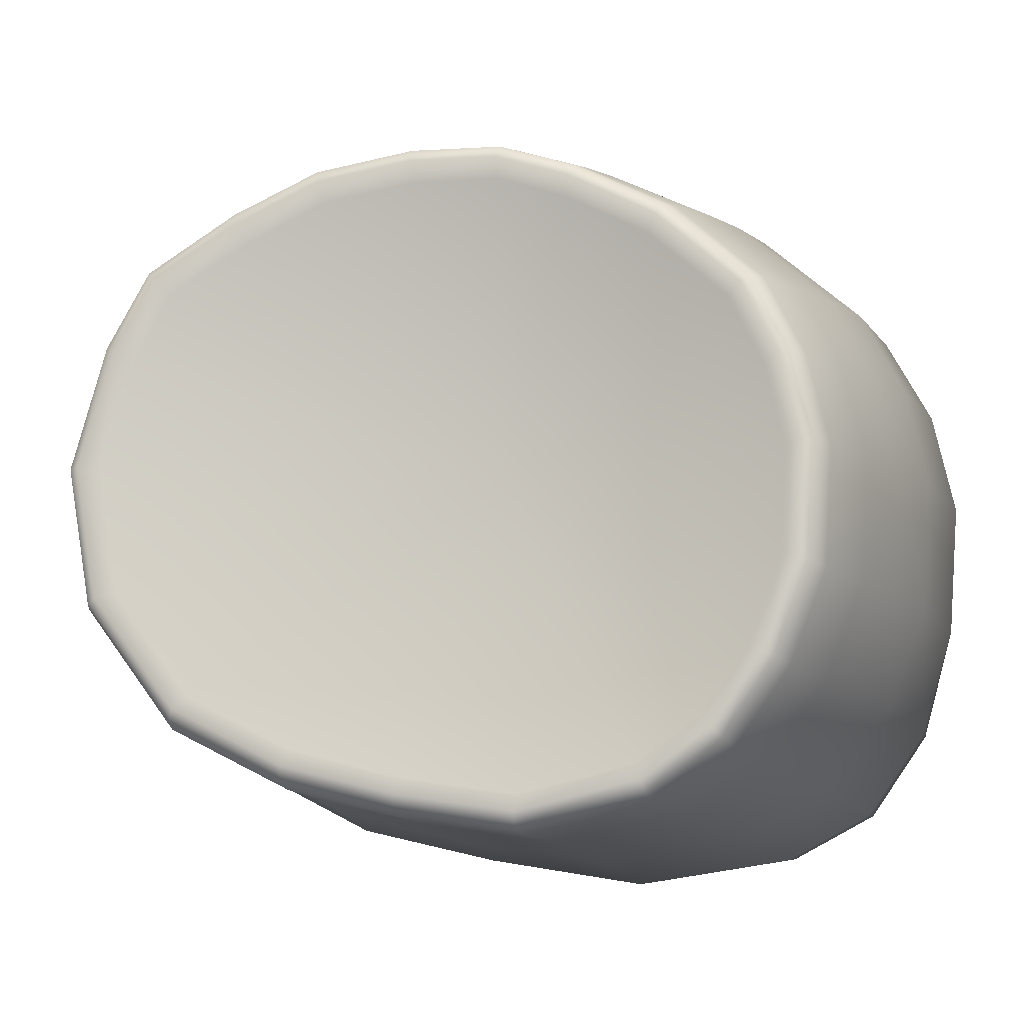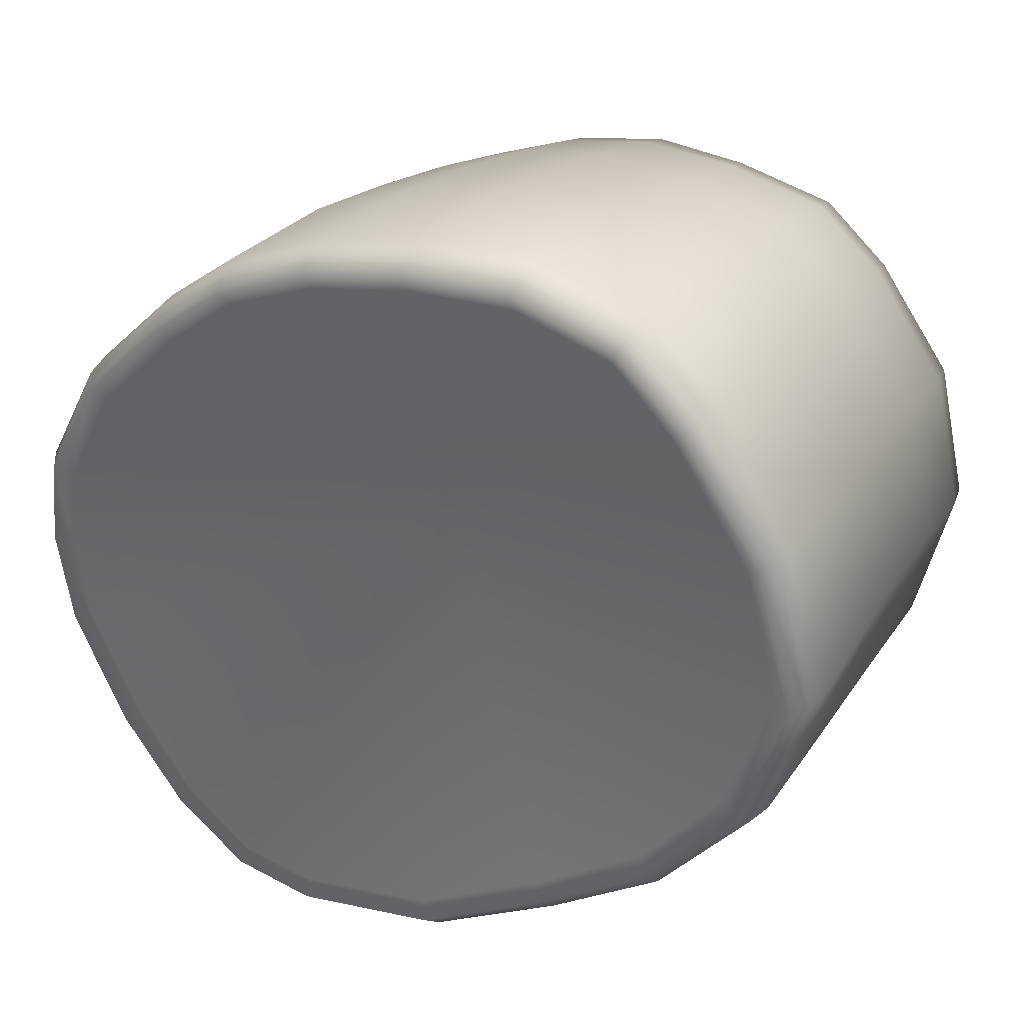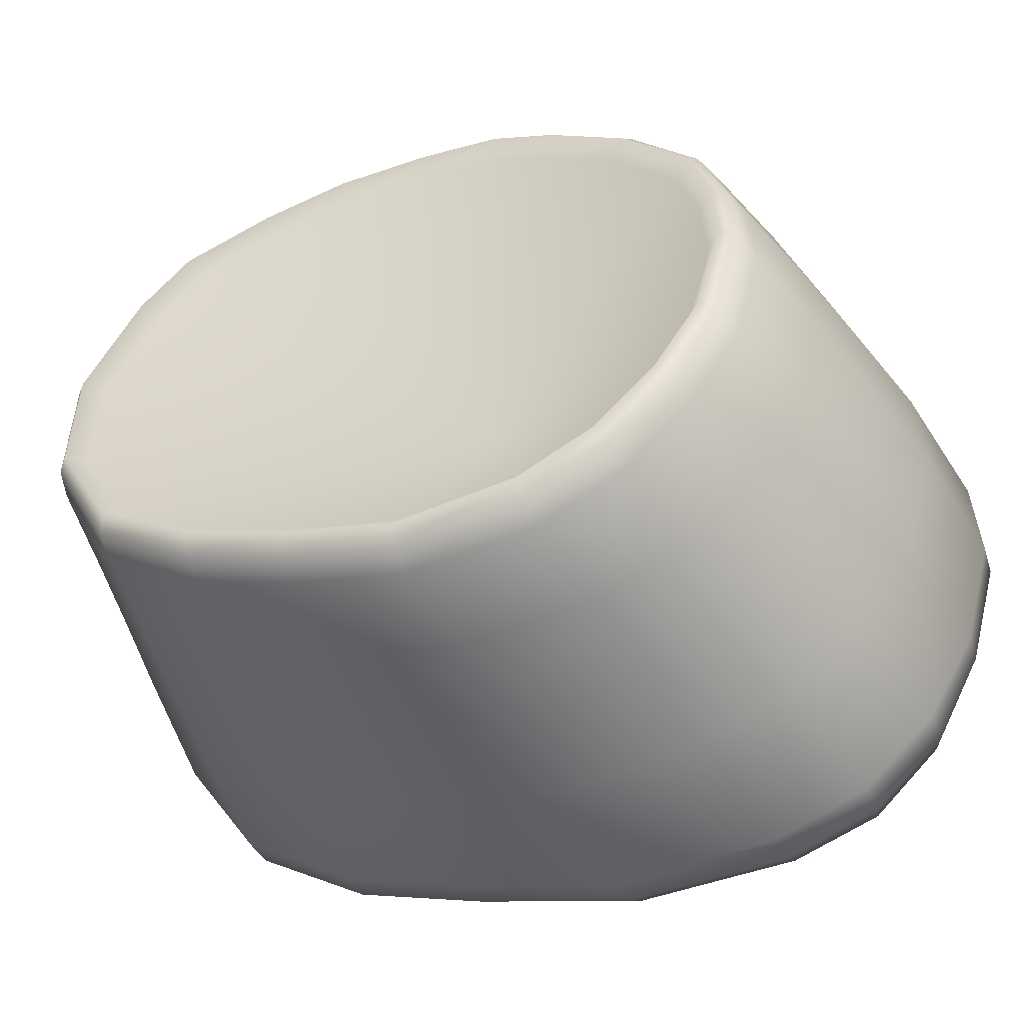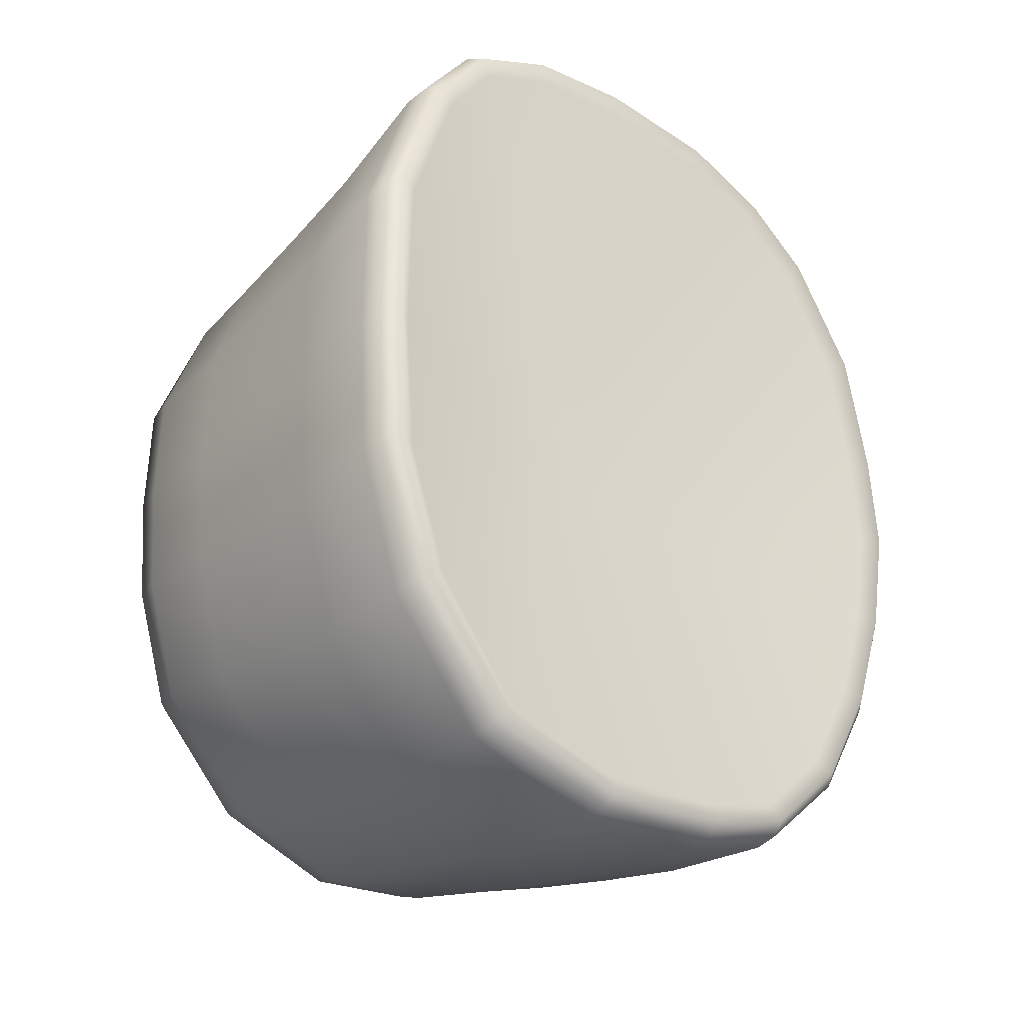
<metadata>
{"format":"obj","ext":"obj","renderer":"f3d","projection":"perspective","resolution":1024,"background":"white","views":[{"elev":29.6,"azim":-75.1,"up":"+Y"},{"elev":-16.3,"azim":134.3,"up":"+Y"},{"elev":-9.7,"azim":-60.0,"up":"+Y"},{"elev":-31.2,"azim":10.1,"up":"+Z"}]}
</metadata>
<code>
g pm0466_00_WristbandSkin
v 0.8403 0.6723 -0.02235
v 0.8993 0.8815 -0.11
v 0.8383 0.6736 -0.1155
v 0.8588 0.692 0.05943
v 0.8329 0.9298 -0.1134
v 0.6405 0.8499 -0.05607
v 0.6389 0.8502 -0.1213
v 0.6573 0.8688 0.003421
v 0.8329 0.9298 -0.1134
v 0.8003 1.041 0.03828
v 0.7724 1.008 0.05691
v 0.7346 0.962 0.06349
v 0.7032 0.9241 0.05346
v 0.677 0.8922 0.03422
v 0.6573 0.8688 0.003421
v 0.877 0.7132 0.0974
v 0.8993 0.8815 -0.11
v 0.8588 0.692 0.05943
v 0.9068 0.7486 0.118
v 0.9453 0.7935 0.1229
v 0.9908 0.8475 0.1161
v 1.023 0.8858 0.09544
v 1.047 0.9151 0.06571
v 1.07 0.9412 0.003523
v 1.079 0.9562 -0.0669
v 1.082 0.9623 -0.1212
v 0.8416 0.6791 -0.1982
v 0.8383 0.6736 -0.1155
v 0.8993 0.8815 -0.11
v 0.8565 0.6992 -0.2722
v 0.8871 0.7397 -0.3341
v 0.6389 0.8502 -0.1213
v 0.6413 0.8554 -0.1845
v 0.8329 0.9298 -0.1134
v 0.6533 0.8712 -0.2456
v 0.6849 0.9108 -0.2974
v 0.8329 0.9298 -0.1134
v 0.6849 0.9108 -0.2974
v 0.7267 0.9618 -0.3196
v 0.7665 1.014 -0.3106
v 0.7924 1.044 -0.2975
v 0.8153 1.07 -0.2577
v 0.8354 1.091 -0.2181
v 0.8476 1.103 -0.1696
v 0.8524 1.109 -0.1244
v 0.8493 1.104 -0.085
v 0.84 1.091 -0.03534
v 0.8214 1.067 0.01371
v 0.8003 1.041 0.03828
v 0.9353 0.7969 -0.3568
v 0.8871 0.7397 -0.3341
v 0.8993 0.8815 -0.11
v 0.9843 0.8556 -0.3513
v 1.016 0.8917 -0.3387
v 1.044 0.9226 -0.298
v 1.064 0.9425 -0.2414
v 0.8993 0.8815 -0.11
v 1.082 0.9623 -0.1212
v 1.076 0.9567 -0.1811
v 1.064 0.9425 -0.2414
v 0.7724 1.008 0.05691
v 0.7266 0.968 0.07312
v 0.7346 0.962 0.06349
v 0.7663 1.016 0.06622
v 0.8003 1.041 0.03828
v 0.7311 0.9641 0.08016
v 0.7958 1.051 0.04669
v 0.8214 1.067 0.01371
v 0.772 1.014 0.07305
v 0.8185 1.079 0.02021
v 0.84 1.091 -0.03534
v 0.7853 1.004 0.07949
v 0.7434 0.953 0.08679
v 0.7875 0.9204 0.1022
v 0.8024 1.05 0.05292
v 0.8387 1.104 -0.03149
v 0.8493 1.104 -0.085
v 0.8263 1.079 0.02492
v 0.8411 1.071 0.03025
v 0.8163 1.041 0.05868
v 0.8309 0.9741 0.09453
v 0.8487 1.117 -0.0831
v 0.8524 1.109 -0.1244
v 0.8477 1.105 -0.02863
v 0.8764 0.9436 0.1085
v 0.8309 0.888 0.1164
v 0.8742 0.8554 0.1298
v 0.8625 1.014 0.07259
v 0.852 1.122 -0.1247
v 0.8476 1.103 -0.1696
v 0.8584 1.119 -0.08144
v 0.8469 1.116 -0.1722
v 0.8354 1.091 -0.2181
v 0.8629 1.098 -0.02492
v 0.8618 1.124 -0.1246
v 0.8338 1.104 -0.2228
v 0.8153 1.07 -0.2577
v 0.8565 1.118 -0.1738
v 0.8774 1.117 -0.1247
v 0.8739 1.111 -0.07993
v 0.9108 1.074 -0.0148
v 0.8127 1.083 -0.2641
v 0.7924 1.044 -0.2975
v 0.8429 1.105 -0.2256
v 0.8579 1.098 -0.2278
v 0.788 1.055 -0.3058
v 0.7665 1.014 -0.3106
v 0.8213 1.084 -0.268
v 0.7603 1.022 -0.3206
v 0.7267 0.9618 -0.3196
v 0.7189 0.9671 -0.3296
v 0.7952 1.054 -0.3111
v 0.7662 1.019 -0.3273
v 0.7236 0.9625 -0.3362
v 0.7358 0.9519 -0.3411
v 0.8362 1.076 -0.272
v 0.8095 1.045 -0.3158
v 0.7795 1.009 -0.3324
v 0.8263 0.9799 -0.3437
v 0.7802 0.9202 -0.3519
v 0.8215 0.8893 -0.3611
v 0.8575 1.018 -0.3275
v 0.8703 0.9505 -0.3535
v 0.8852 1.05 -0.2827
v 0.9154 0.9188 -0.363
v 0.8636 0.8566 -0.3698
v 0.9184 0.809 -0.3768
v 0.9029 0.9899 -0.3375
v 0.9496 0.9591 -0.3472
v 0.9709 0.8723 -0.3713
v 0.9824 0.8614 -0.3693
v 0.9305 0.7986 -0.3746
v 0.9892 0.854 -0.362
v 0.9383 0.793 -0.3674
v 0.9843 0.8556 -0.3513
v 0.9353 0.7969 -0.3568
v 1.016 0.8917 -0.3387
v 1.023 0.8927 -0.3477
v 1.044 0.9226 -0.298
v 1.018 0.9023 -0.3537
v 1.054 0.9259 -0.3043
v 1.064 0.9425 -0.2414
v 1.007 0.9138 -0.3553
v 1.075 0.9463 -0.2455
v 1.076 0.9567 -0.1811
v 1.05 0.9375 -0.3082
v 0.9806 0.9934 -0.3005
v 1.087 0.9607 -0.1834
v 1.082 0.9623 -0.1212
v 1.072 0.9584 -0.248
v 1.04 0.9495 -0.3089
v 1.094 0.9663 -0.1212
v 1.079 0.9562 -0.0669
v 1.062 0.9709 -0.2487
v 1.085 0.9727 -0.1851
v 0.932 1.023 -0.2918
v 1.091 0.96 -0.0648
v 1.07 0.9412 0.003523
v 1.092 0.9783 -0.1215
v 1.003 1.016 -0.2441
v 0.9538 1.047 -0.2387
v 1.082 0.9446 0.007719
v 1.047 0.9151 0.06571
v 1.076 0.9852 -0.1857
v 1.017 1.03 -0.1841
v 1.089 0.9722 -0.06377
v 1.056 0.9176 0.0729
v 1.023 0.8858 0.09544
v 1.083 0.9909 -0.1218
v 1.024 1.036 -0.1232
v 1.079 0.9567 0.009781
v 1.03 0.8866 0.1049
v 0.9908 0.8475 0.1161
v 1.079 0.9848 -0.06389
v 1.053 0.9287 0.07698
v 0.9963 0.8463 0.1266
v 0.9453 0.7935 0.1229
v 0.9487 0.7905 0.1338
v 1.021 1.03 -0.06828
v 1.069 0.9694 0.009965
v 1.025 0.8964 0.1108
v 0.9897 0.8546 0.1333
v 0.9408 0.7974 0.1406
v 1.042 0.9408 0.07746
v 0.9783 0.8657 0.1345
v 0.9289 0.808 0.142
v 1.014 0.9081 0.1117
v 0.9844 0.9863 0.06668
v 0.9222 0.9123 0.1218
v 0.9569 0.954 0.09911
v 0.9092 0.9848 0.08601
v 0.9361 1.016 0.05575
v 0.8884 1.045 0.04372
v 0.9597 1.047 -0.005722
v 1.01 1.016 0.002551
v 0.9231 1.087 -0.07605
v 0.9713 1.06 -0.0722
v 0.9749 1.066 -0.1243
v 0.9267 1.092 -0.1248
v 0.9684 1.06 -0.1818
v 0.8718 1.111 -0.1754
v 0.9207 1.087 -0.179
v 0.9066 1.073 -0.2334
v 0.9068 0.7486 0.118
v 0.9487 0.7905 0.1338
v 0.9453 0.7935 0.1229
v 0.9077 0.7441 0.1283
v 0.877 0.7132 0.0974
v 0.9408 0.7974 0.1406
v 0.8755 0.706 0.1056
v 0.8588 0.692 0.05943
v 0.8981 0.7499 0.1346
v 0.8561 0.6821 0.06464
v 0.8403 0.6723 -0.02235
v 0.8862 0.7605 0.1345
v 0.9289 0.808 0.142
v 0.8742 0.8554 0.1298
v 0.8642 0.7096 0.1102
v 0.8377 0.6609 -0.02124
v 0.8383 0.6736 -0.1155
v 0.8345 0.8102 0.1174
v 0.8309 0.888 0.1164
v 0.8514 0.7194 0.1091
v 0.8438 0.6833 0.06686
v 0.8371 0.6623 -0.1156
v 0.8416 0.6791 -0.1982
v 0.7938 0.8434 0.1039
v 0.7875 0.9204 0.1022
v 0.7996 0.7694 0.0901
v 0.8305 0.6923 0.06492
v 0.8258 0.6608 -0.02183
v 0.8393 0.6673 -0.1992
v 0.8565 0.6992 -0.2722
v 0.7521 0.8766 0.09003
v 0.7434 0.953 0.08679
v 0.8252 0.6615 -0.1161
v 0.8548 0.6886 -0.2773
v 0.8871 0.7397 -0.3341
v 0.8276 0.6667 -0.1994
v 0.8118 0.6703 -0.1165
v 0.8124 0.6698 -0.02428
v 0.8874 0.7322 -0.3429
v 0.9353 0.7969 -0.3568
v 0.9383 0.793 -0.3674
v 0.7788 0.7419 0.04743
v 0.8435 0.6889 -0.2804
v 0.8777 0.735 -0.3485
v 0.9305 0.7986 -0.3746
v 0.83 0.6978 -0.2819
v 0.8653 0.7451 -0.3508
v 0.9184 0.809 -0.3768
v 0.8139 0.7965 -0.3456
v 0.8636 0.8566 -0.3698
v 0.7652 0.7176 -0.03229
v 0.8142 0.6756 -0.1995
v 0.7806 0.7436 -0.2789
v 0.7742 0.83 -0.3368
v 0.8215 0.8893 -0.3611
v 0.7639 0.7178 -0.1185
v 0.7663 0.723 -0.1973
v 0.7373 0.78 -0.2718
v 0.7342 0.8615 -0.3274
v 0.7802 0.9202 -0.3519
v 0.7243 0.7601 -0.1936
v 0.7223 0.7552 -0.1205
v 0.7239 0.7534 -0.03954
v 0.698 0.8121 -0.2647
v 0.6897 0.8936 -0.3161
v 0.7358 0.9519 -0.3411
v 0.6853 0.793 -0.1901
v 0.6833 0.7881 -0.1215
v 0.655 0.8466 -0.2567
v 0.6781 0.9049 -0.3115
v 0.7236 0.9625 -0.3362
v 0.6845 0.7889 -0.04704
v 0.6427 0.8275 -0.1862
v 0.6403 0.8223 -0.1215
v 0.6443 0.8594 -0.2539
v 0.6749 0.9125 -0.306
v 0.7189 0.9671 -0.3296
v 0.6319 0.8406 -0.1854
v 0.642 0.8696 -0.2509
v 0.6849 0.9108 -0.2974
v 0.7267 0.9618 -0.3196
v 0.6533 0.8712 -0.2456
v 0.6413 0.8554 -0.1845
v 0.6297 0.8522 -0.1856
v 0.6389 0.8502 -0.1213
v 0.6272 0.8472 -0.1212
v 0.6405 0.8499 -0.05607
v 0.6294 0.8352 -0.1213
v 0.6291 0.8468 -0.05518
v 0.6573 0.8688 0.003421
v 0.6314 0.8354 -0.05496
v 0.6459 0.8674 0.008562
v 0.677 0.8922 0.03422
v 0.6423 0.8226 -0.0536
v 0.6663 0.8935 0.04203
v 0.7032 0.9241 0.05346
v 0.6479 0.8575 0.01208
v 0.6587 0.8445 0.01603
v 0.6938 0.9278 0.06268
v 0.7346 0.962 0.06349
v 0.7266 0.968 0.07312
v 0.6689 0.8859 0.04771
v 0.6972 0.9222 0.06946
v 0.7311 0.9641 0.08016
v 0.6797 0.873 0.05266
v 0.7089 0.9103 0.07553
v 0.7213 0.8375 0.06518
v 0.7008 0.81 0.02732
v 0.7405 0.776 0.03772
v 0.761 0.8031 0.07764
g pm0466_00_WristbandSkin_0
f 3 2 1
f 2 4 1
f 7 6 5
f 6 8 5
f 11 10 9
f 11 9 12
f 13 12 9
f 14 13 9
f 15 14 9
f 18 17 16
f 16 17 19
f 19 17 20
f 21 20 17
f 22 21 17
f 23 22 17
f 24 23 17
f 17 25 24
f 26 25 17
f 29 28 27
f 30 29 27
f 30 31 29
f 34 33 32
f 35 33 34
f 36 35 34
f 39 38 37
f 39 37 40
f 41 40 37
f 42 41 37
f 43 42 37
f 43 37 44
f 45 44 37
f 45 37 46
f 47 46 37
f 48 47 37
f 48 37 49
f 52 51 50
f 50 53 52
f 53 54 52
f 54 55 52
f 55 56 52
f 59 58 57
f 60 59 57
f 63 62 61
f 62 64 61
f 61 64 65
f 62 66 64
f 64 67 65
f 65 67 68
f 66 69 64
f 64 69 67
f 67 70 68
f 68 70 71
f 72 69 66
f 73 72 66
f 73 74 72
f 69 75 67
f 67 75 70
f 75 69 72
f 70 76 71
f 71 76 77
f 75 78 70
f 70 78 76
f 79 78 75
f 80 75 72
f 80 79 75
f 74 81 72
f 80 72 81
f 76 82 77
f 77 82 83
f 78 84 76
f 84 78 79
f 76 84 82
f 85 81 74
f 86 85 74
f 86 87 85
f 88 80 81
f 80 88 79
f 81 85 88
f 82 89 83
f 83 89 90
f 84 91 82
f 82 91 89
f 89 92 90
f 90 92 93
f 94 84 79
f 91 84 94
f 89 95 92
f 91 95 89
f 92 96 93
f 93 96 97
f 95 98 92
f 92 98 96
f 99 95 91
f 98 95 99
f 100 91 94
f 100 99 91
f 94 79 101
f 100 94 101
f 96 102 97
f 97 102 103
f 98 104 96
f 96 104 102
f 105 104 98
f 102 106 103
f 103 106 107
f 104 108 102
f 108 104 105
f 102 108 106
f 106 109 107
f 107 109 110
f 109 111 110
f 108 112 106
f 106 112 109
f 109 113 111
f 112 113 109
f 113 114 111
f 115 114 113
f 112 108 116
f 116 108 105
f 113 112 117
f 117 112 116
f 118 115 113
f 118 113 117
f 118 119 115
f 118 117 119
f 119 120 115
f 121 120 119
f 117 116 122
f 117 122 119
f 123 121 119
f 123 119 122
f 116 124 122
f 116 105 124
f 123 125 121
f 125 126 121
f 127 126 125
f 128 123 122
f 128 122 124
f 129 125 123
f 128 129 123
f 130 127 125
f 130 125 129
f 130 131 127
f 131 132 127
f 132 131 133
f 134 132 133
f 134 133 135
f 136 134 135
f 135 133 137
f 133 138 137
f 133 131 138
f 137 138 139
f 140 131 130
f 131 140 138
f 138 141 139
f 138 140 141
f 139 141 142
f 143 130 129
f 143 140 130
f 141 144 142
f 142 144 145
f 140 146 141
f 146 140 143
f 141 146 144
f 143 129 147
f 147 129 128
f 144 148 145
f 145 148 149
f 146 150 144
f 144 150 148
f 151 146 143
f 151 143 147
f 150 146 151
f 148 152 149
f 149 152 153
f 154 150 151
f 154 151 147
f 150 155 148
f 148 155 152
f 155 150 154
f 156 147 128
f 156 128 124
f 152 157 153
f 153 157 158
f 155 159 152
f 152 159 157
f 160 147 156
f 160 154 147
f 161 156 124
f 161 160 156
f 157 162 158
f 158 162 163
f 164 155 154
f 159 155 164
f 154 160 165
f 165 160 161
f 164 154 165
f 159 166 157
f 157 166 162
f 162 167 163
f 163 167 168
f 169 159 164
f 166 159 169
f 164 165 170
f 169 164 170
f 166 171 162
f 162 171 167
f 167 172 168
f 168 172 173
f 174 166 169
f 166 174 171
f 171 175 167
f 167 175 172
f 172 176 173
f 173 176 177
f 176 178 177
f 174 169 179
f 169 170 179
f 174 180 171
f 175 171 180
f 174 179 180
f 172 181 176
f 175 181 172
f 176 182 178
f 181 182 176
f 182 183 178
f 181 175 184
f 184 175 180
f 183 182 185
f 186 183 185
f 186 185 87
f 182 181 187
f 187 181 184
f 185 182 187
f 184 180 188
f 187 184 188
f 185 189 87
f 87 189 85
f 185 187 190
f 189 185 190
f 190 187 188
f 85 189 191
f 189 190 191
f 85 191 88
f 191 190 192
f 190 188 192
f 88 191 193
f 191 192 193
f 88 193 79
f 79 193 101
f 192 194 193
f 192 188 194
f 194 101 193
f 180 195 188
f 188 195 194
f 179 195 180
f 196 101 194
f 196 100 101
f 100 196 99
f 197 194 195
f 179 197 195
f 197 196 194
f 197 179 198
f 197 198 196
f 179 170 198
f 196 199 99
f 198 199 196
f 198 170 200
f 198 200 199
f 170 165 200
f 200 165 161
f 201 99 199
f 201 98 99
f 201 105 98
f 200 202 199
f 202 201 199
f 200 161 202
f 201 202 105
f 161 203 202
f 202 203 105
f 203 161 124
f 105 203 124
f 206 205 204
f 205 207 204
f 204 207 208
f 205 209 207
f 207 210 208
f 208 210 211
f 209 212 207
f 207 212 210
f 210 213 211
f 211 213 214
f 215 212 209
f 216 215 209
f 216 217 215
f 212 218 210
f 210 218 213
f 213 219 214
f 214 219 220
f 217 221 215
f 217 222 221
f 215 223 212
f 223 218 212
f 215 221 223
f 218 224 213
f 213 224 219
f 219 225 220
f 220 225 226
f 222 227 221
f 222 228 227
f 221 229 223
f 229 221 227
f 223 230 218
f 230 224 218
f 223 229 230
f 224 231 219
f 219 231 225
f 224 230 231
f 225 232 226
f 226 232 233
f 228 234 227
f 228 235 234
f 231 236 225
f 225 236 232
f 232 237 233
f 233 237 238
f 236 239 232
f 232 239 237
f 240 236 231
f 236 240 239
f 230 241 231
f 241 240 231
f 237 242 238
f 238 242 243
f 242 244 243
f 230 245 241
f 229 245 230
f 237 246 242
f 239 246 237
f 242 247 244
f 246 247 242
f 247 248 244
f 249 246 239
f 247 246 249
f 247 250 248
f 250 247 249
f 250 251 248
f 250 252 251
f 252 253 251
f 245 254 241
f 241 254 240
f 240 255 239
f 255 249 239
f 250 249 256
f 252 250 256
f 252 257 253
f 257 258 253
f 240 259 255
f 254 259 240
f 255 260 249
f 260 256 249
f 259 260 255
f 252 256 261
f 257 252 261
f 257 262 258
f 262 263 258
f 260 264 256
f 264 261 256
f 259 265 260
f 265 264 260
f 254 266 259
f 266 265 259
f 257 261 267
f 262 257 267
f 262 268 263
f 268 269 263
f 264 270 261
f 270 267 261
f 265 271 264
f 271 270 264
f 267 272 262
f 272 268 262
f 268 273 269
f 273 274 269
f 275 271 265
f 266 275 265
f 270 276 267
f 276 272 267
f 270 271 277
f 277 271 275
f 276 270 277
f 272 278 268
f 278 273 268
f 274 273 279
f 280 274 279
f 276 281 272
f 281 278 272
f 273 278 282
f 279 273 282
f 280 279 283
f 284 280 283
f 283 279 285
f 279 282 285
f 285 282 286
f 282 278 287
f 282 287 286
f 278 281 287
f 286 287 288
f 287 289 288
f 287 281 289
f 288 289 290
f 281 276 291
f 281 291 289
f 276 277 291
f 289 292 290
f 289 291 292
f 290 292 293
f 294 291 277
f 291 294 292
f 292 295 293
f 292 294 295
f 293 295 296
f 297 294 277
f 297 277 275
f 295 298 296
f 296 298 299
f 294 300 295
f 300 294 297
f 295 300 298
f 301 297 275
f 301 300 297
f 298 302 299
f 299 302 303
f 302 304 303
f 300 305 298
f 298 305 302
f 305 300 301
f 302 306 304
f 305 306 302
f 306 307 304
f 306 305 308
f 308 305 301
f 307 306 309
f 309 306 308
f 235 307 309
f 235 309 234
f 309 308 234
f 308 310 234
f 308 301 310
f 227 234 310
f 301 311 310
f 311 301 275
f 311 275 266
f 312 311 266
f 310 311 312
f 312 266 254
f 245 312 254
f 313 227 310
f 313 310 312
f 313 312 245
f 313 229 227
f 229 313 245

</code>
